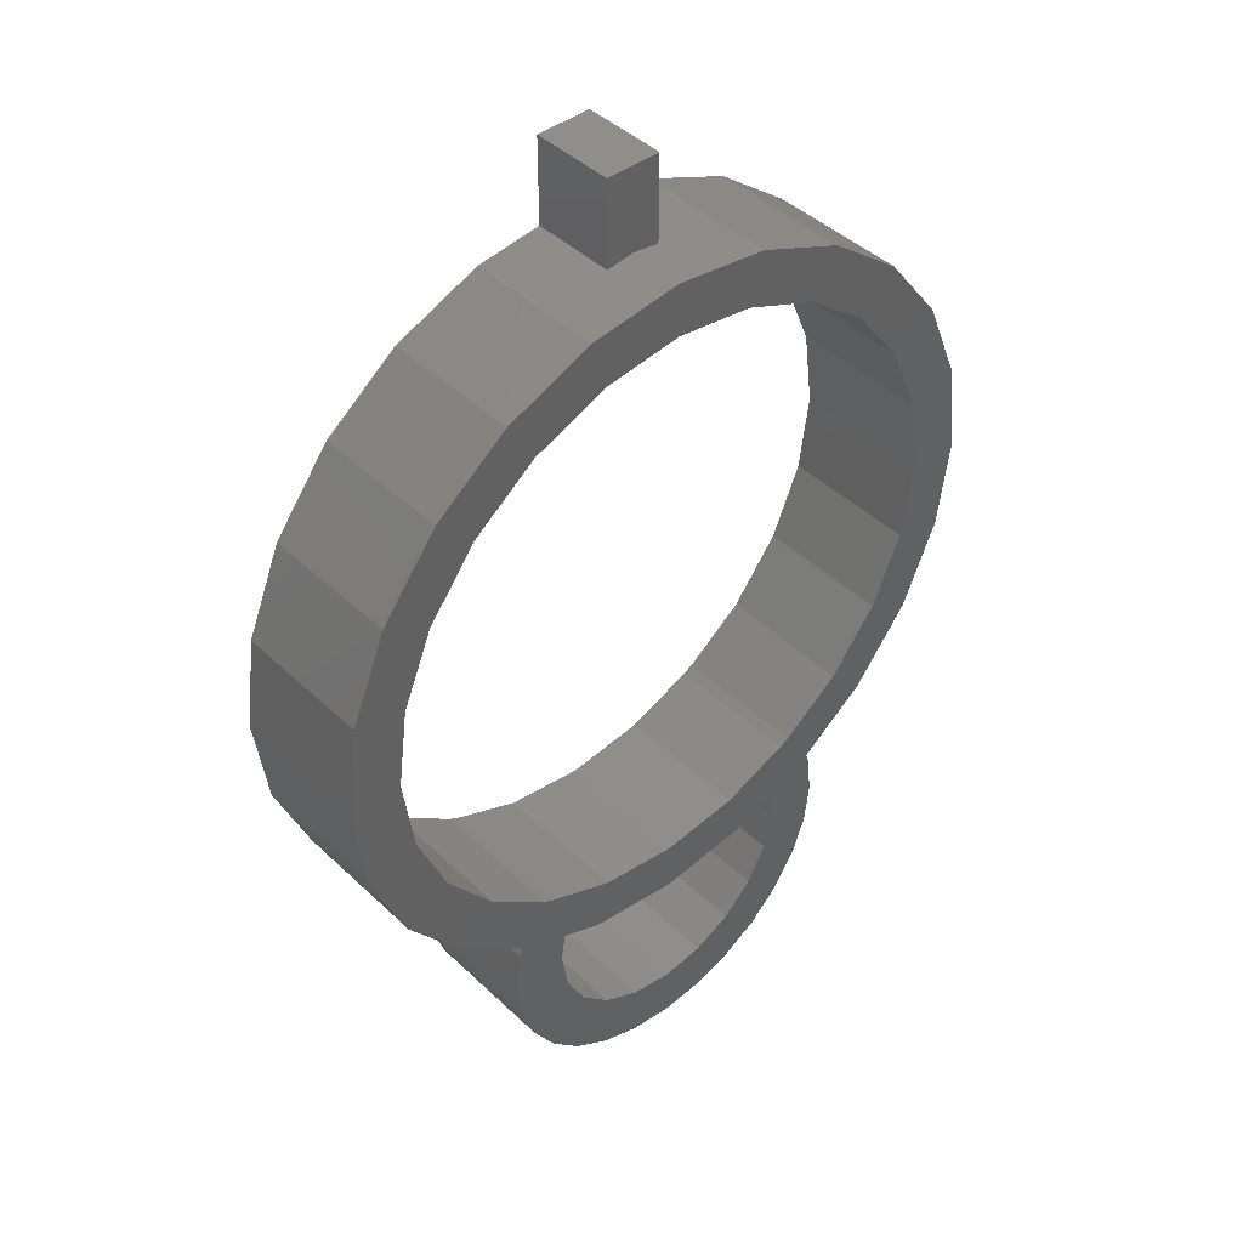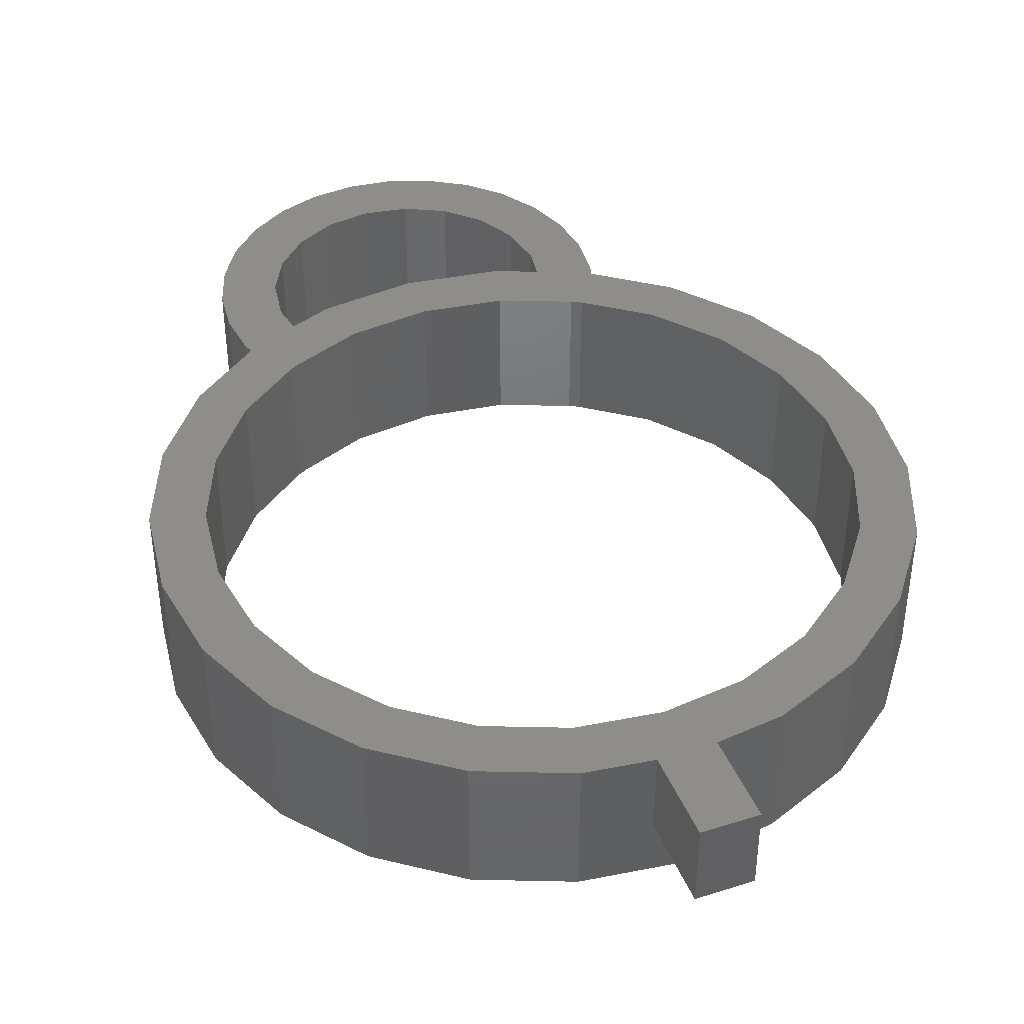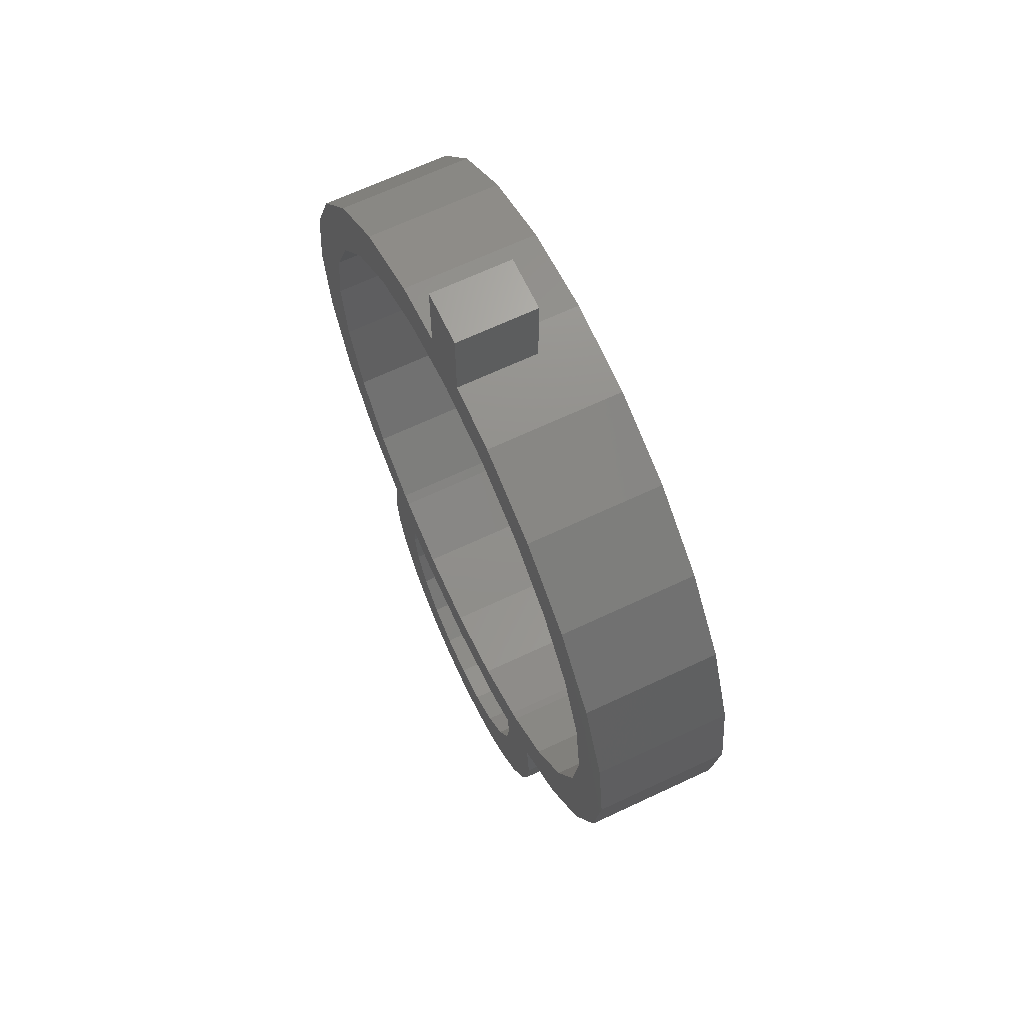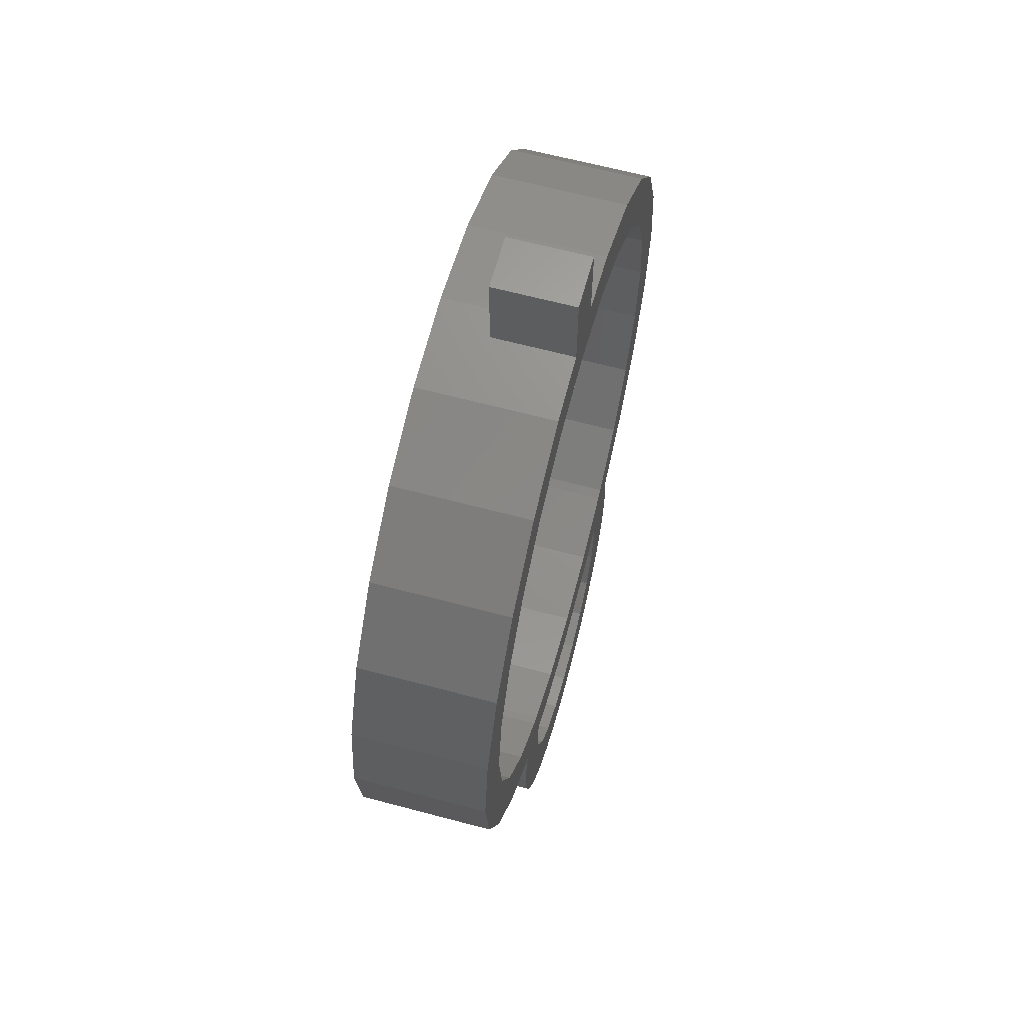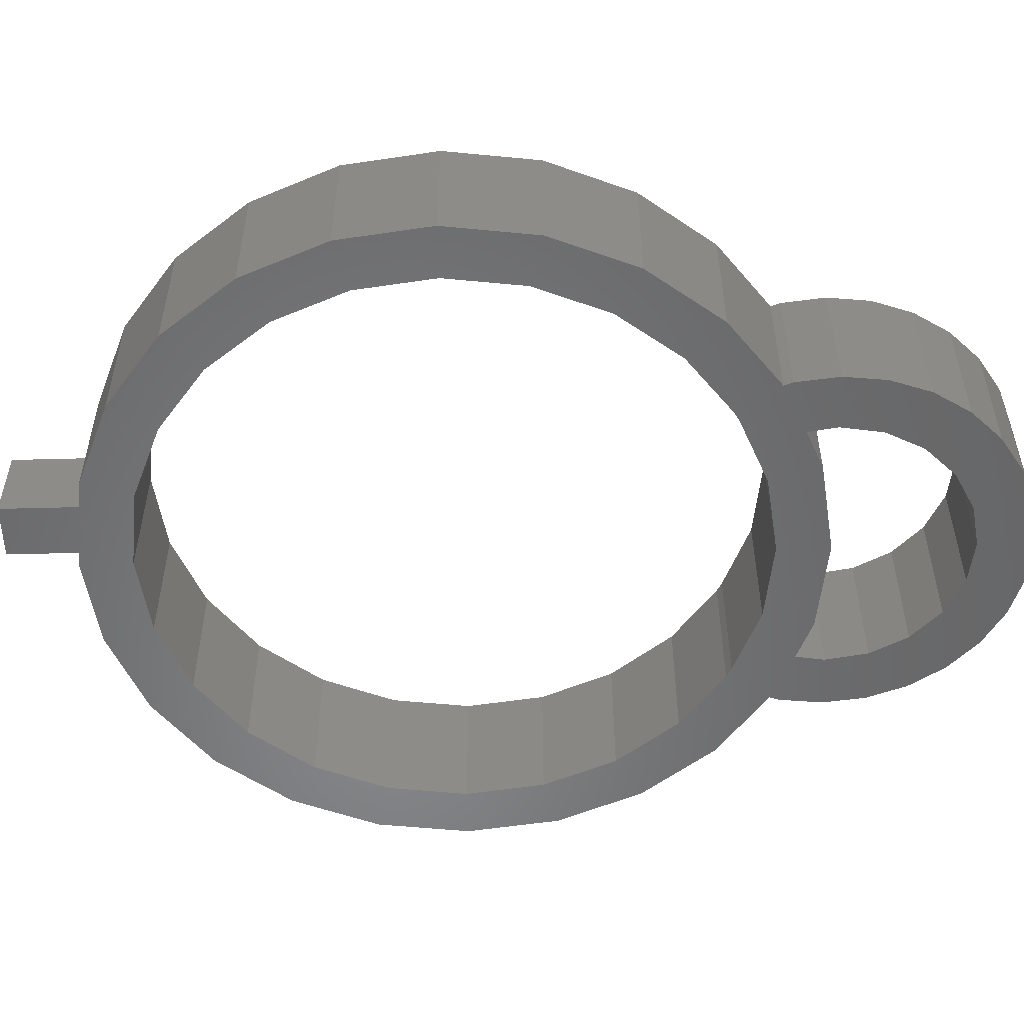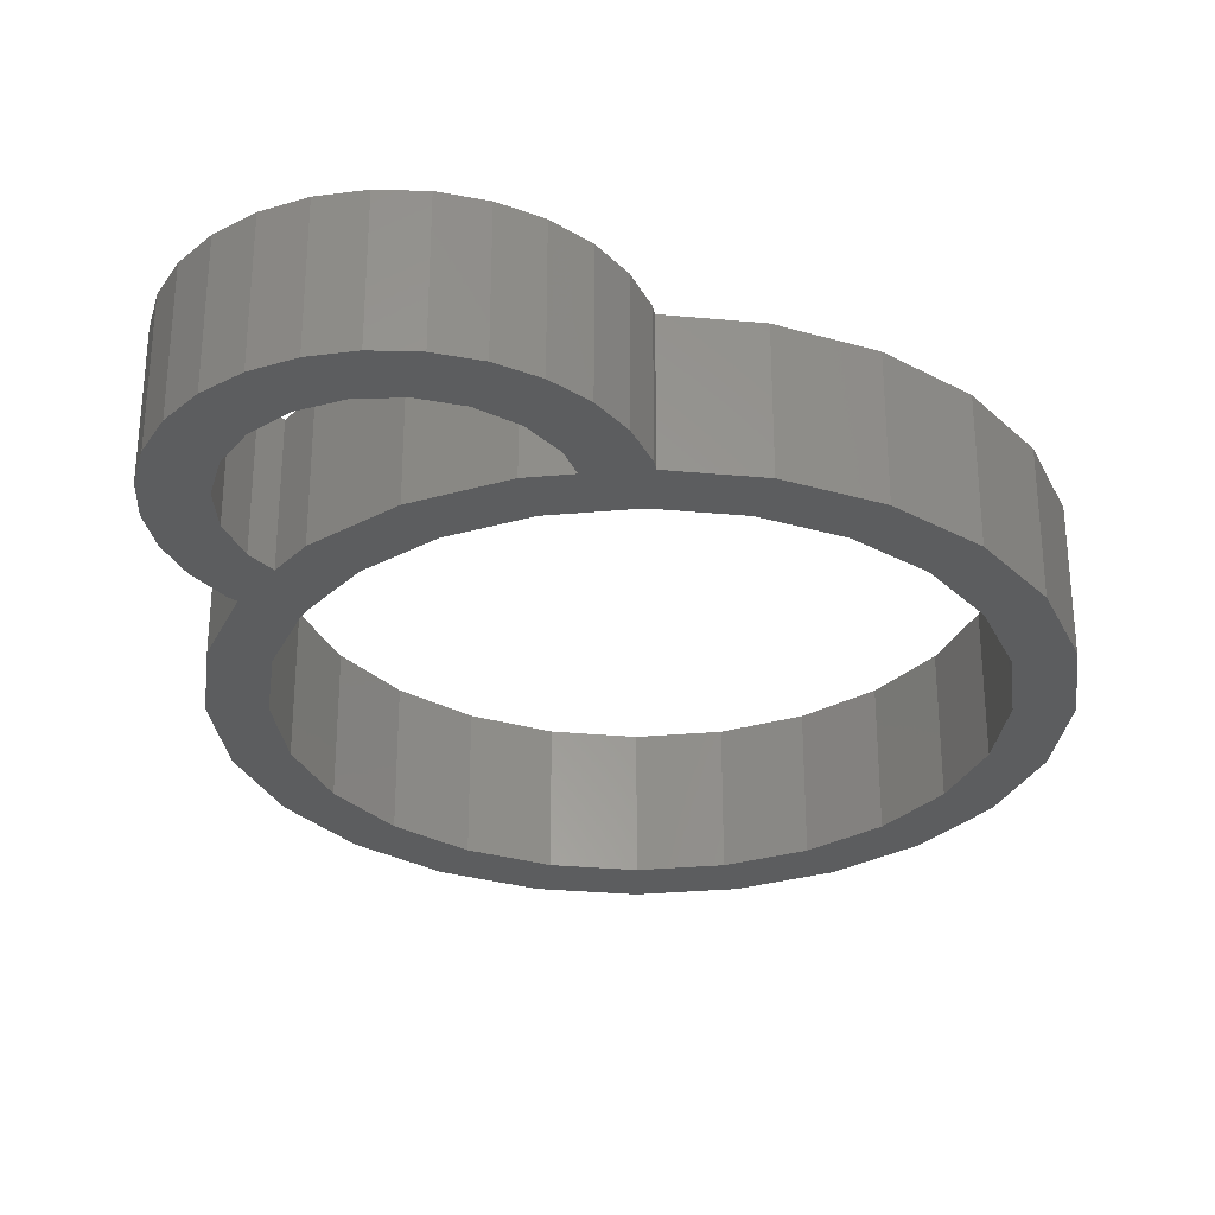
<metadata>
{"format":"stl","ext":"stl","renderer":"f3d","projection":"perspective","resolution":1024,"background":"white","views":[{"elev":43.3,"azim":138.1,"up":"+Y"},{"elev":41.2,"azim":159.0,"up":"+Z"},{"elev":66.4,"azim":64.7,"up":"+Y"},{"elev":63.5,"azim":-74.9,"up":"+Y"},{"elev":-53.9,"azim":-88.4,"up":"+Z"},{"elev":-30.7,"azim":29.9,"up":"+Z"}]}
</metadata>
<code>
# stl→obj: 168 verts, 340 faces
v -13 0 -2.5
v -12.56 3.365 -2.5
v -12.56 -3.365 -2.5
v -11.26 6.5 -2.5
v -9.192 9.192 -2.5
v -9.613 5.55 -2.5
v -6.5 11.26 -2.5
v -5.55 9.613 -2.5
v -3.365 12.56 -2.5
v -2.873 10.72 -2.5
v 0 13 -2.5
v 0 11.1 -2.5
v 3.365 12.56 -2.5
v 2.873 10.72 -2.5
v 6.5 11.26 -2.5
v 5.55 9.613 -2.5
v 9.192 9.192 -2.5
v 7.849 7.849 -2.5
v 11.26 6.5 -2.5
v 9.613 5.55 -2.5
v 12.56 3.365 -2.5
v 11.1 0 -2.5
v 13 0 -2.5
v 10.72 -2.873 -2.5
v 12.56 -3.365 -2.5
v 9.613 -5.55 -2.5
v 11.26 -6.5 -2.5
v 7.849 -7.849 -2.5
v 9.192 -9.192 -2.5
v 5.333 -9.703 -2.5
v 6.705 -11.1 -2.5
v 2.873 -10.72 -2.5
v 6.824 -11.44 -2.5
v 7 -13 -2.5
v 4.755 -14.55 -2.5
v 6.824 -14.56 -2.5
v 6.307 -16.04 -2.5
v 4.045 -15.94 -2.5
v 5.473 -17.36 -2.5
v 2.939 -17.05 -2.5
v 4.364 -18.47 -2.5
v 3.037 -19.31 -2.5
v 1.545 -17.76 -2.5
v -1.545 -17.76 -2.5
v 1.558 -19.82 -2.5
v 0 -20 -2.5
v -2.939 -17.05 -2.5
v -1.558 -19.82 -2.5
v -7 -13 -2.5
v -3.037 -19.31 -2.5
v -4.364 -18.47 -2.5
v -6.824 -14.56 -2.5
v -5.473 -17.36 -2.5
v -4.833 -11.95 -2.5
v -7.849 -7.849 -2.5
v -3.365 -12.56 -2.5
v -6.824 -11.44 -2.5
v -4.045 -15.94 -2.5
v -4.755 -14.55 -2.5
v -6.705 -11.1 -2.5
v -5 -13 -2.5
v -9.192 -9.192 -2.5
v -11.1 0 -2.5
v -10.72 2.873 -2.5
v -10.72 -2.873 -2.5
v -9.613 -5.55 -2.5
v -2.873 -10.72 -2.5
v 0 -13 -2.5
v 3.365 -12.56 -2.5
v 0 -11.1 -2.5
v 5.679 -9.514 -2.5
v 10.72 2.873 -2.5
v -7.849 7.849 -2.5
v -5.679 -9.514 -2.5
v 0 -18 -2.5
v 5 -13 -2.5
v 4.833 -11.95 -2.5
v -5.333 -9.703 -2.5
v -6.307 -16.04 -2.5
v -11.26 -6.5 -2.5
v -13 0 2.5
v -12.56 3.365 2.5
v -12.56 -3.365 2.5
v -11.26 -6.5 2.5
v -9.192 -9.192 2.5
v -6.705 -11.1 2.5
v -6.824 -11.44 2.5
v -7 -13 2.5
v -6.824 -14.56 2.5
v -6.307 -16.04 2.5
v -5.473 -17.36 2.5
v -4.364 -18.47 2.5
v -3.037 -19.31 2.5
v -1.558 -19.82 2.5
v 0 -20 2.5
v 1.558 -19.82 2.5
v 3.037 -19.31 2.5
v 4.364 -18.47 2.5
v 5.473 -17.36 2.5
v 6.307 -16.04 2.5
v 6.824 -14.56 2.5
v 7 -13 2.5
v 6.824 -11.44 2.5
v 6.705 -11.1 2.5
v 9.192 -9.192 2.5
v 11.26 -6.5 2.5
v 12.56 -3.365 2.5
v 13 0 2.5
v 12.56 3.365 2.5
v 11.26 6.5 2.5
v 9.192 9.192 2.5
v 6.5 11.26 2.5
v 3.365 12.56 2.5
v 0 13 -0.5
v 1 12.87 -0.5
v 1 12.87 2.5
v -3.365 12.56 2.5
v -1 12.87 -0.5
v -1 12.87 2.5
v -6.5 11.26 2.5
v -9.192 9.192 2.5
v -11.26 6.5 2.5
v -10.72 2.873 2.5
v -11.1 0 2.5
v -10.72 -2.873 2.5
v -9.613 5.55 2.5
v -7.849 7.849 2.5
v -5.55 9.613 2.5
v -2.873 10.72 2.5
v 0 11.1 2.5
v 2.873 10.72 2.5
v 5.55 9.613 2.5
v 7.849 7.849 2.5
v 9.613 5.55 2.5
v 10.72 2.873 2.5
v 11.1 0 2.5
v 10.72 -2.873 2.5
v 9.613 -5.55 2.5
v 7.849 -7.849 2.5
v 5.679 -9.514 2.5
v 5.333 -9.703 2.5
v 2.873 -10.72 2.5
v 0 -11.1 2.5
v -2.873 -10.72 2.5
v -5.333 -9.703 2.5
v -5.679 -9.514 2.5
v -7.849 -7.849 2.5
v -9.613 -5.55 2.5
v -4.833 -11.95 2.5
v -5 -13 2.5
v -3.365 -12.56 2.5
v 0 -13 2.5
v 3.365 -12.56 2.5
v 4.833 -11.95 2.5
v 5 -13 2.5
v 4.755 -14.55 2.5
v 4.045 -15.94 2.5
v 2.939 -17.05 2.5
v 1.545 -17.76 2.5
v 0 -18 2.5
v -1.545 -17.76 2.5
v -2.939 -17.05 2.5
v -4.045 -15.94 2.5
v -4.755 -14.55 2.5
v 1 16 2.5
v -1 16 2.5
v 1 16 -0.5
v -1 16 -0.5
f 1 2 3
f 3 2 4
f 3 4 5
f 6 5 7
f 8 7 9
f 10 9 11
f 12 11 13
f 14 13 15
f 16 15 17
f 18 17 19
f 20 19 21
f 22 21 23
f 24 23 25
f 26 25 27
f 28 27 29
f 30 29 31
f 32 33 34
f 35 36 37
f 38 37 39
f 40 39 41
f 40 42 43
f 44 45 46
f 47 46 48
f 49 50 51
f 52 51 53
f 54 55 56
f 57 58 50
f 49 51 52
f 10 11 12
f 58 48 50
f 47 48 58
f 59 60 61
f 62 3 60
f 63 3 64
f 65 3 63
f 66 3 65
f 55 3 66
f 56 67 68
f 32 69 70
f 71 29 30
f 72 21 22
f 18 19 20
f 20 21 72
f 22 23 24
f 24 25 26
f 26 27 28
f 73 7 8
f 6 7 73
f 64 5 6
f 3 5 64
f 8 9 10
f 61 60 3
f 56 55 74
f 59 57 60
f 58 57 59
f 44 46 47
f 43 45 75
f 75 45 44
f 43 42 45
f 61 3 54
f 38 39 40
f 35 37 38
f 76 36 35
f 34 36 76
f 34 76 77
f 69 32 77
f 56 74 78
f 56 78 67
f 52 53 79
f 54 3 55
f 57 50 49
f 80 3 62
f 12 13 14
f 14 15 16
f 16 17 18
f 28 29 71
f 32 34 77
f 30 31 33
f 30 33 32
f 40 41 42
f 68 70 69
f 68 67 70
f 1 81 2
f 2 81 82
f 1 3 81
f 81 3 83
f 3 80 83
f 83 80 84
f 80 62 84
f 84 62 85
f 85 62 60
f 86 85 60
f 57 87 60
f 60 87 86
f 49 88 57
f 57 88 87
f 49 52 88
f 88 52 89
f 52 79 89
f 89 79 90
f 79 53 90
f 90 53 91
f 91 53 51
f 92 91 51
f 92 51 50
f 93 92 50
f 93 50 48
f 94 93 48
f 94 48 46
f 95 94 46
f 95 46 45
f 96 95 45
f 96 45 42
f 97 96 42
f 97 42 41
f 98 97 41
f 98 41 39
f 99 98 39
f 99 39 37
f 100 99 37
f 100 37 36
f 101 100 36
f 101 36 34
f 102 101 34
f 34 33 103
f 102 34 103
f 33 31 104
f 103 33 104
f 104 31 29
f 105 104 29
f 105 29 27
f 106 105 27
f 106 27 25
f 107 106 25
f 107 25 23
f 108 107 23
f 23 21 109
f 108 23 109
f 21 19 110
f 109 21 110
f 19 17 111
f 110 19 111
f 15 112 17
f 17 112 111
f 13 113 15
f 15 113 112
f 11 114 13
f 13 114 115
f 13 115 116
f 13 116 113
f 9 117 11
f 118 117 119
f 11 117 118
f 114 11 118
f 7 120 9
f 9 120 117
f 5 121 7
f 7 121 120
f 4 122 5
f 5 122 121
f 2 82 4
f 4 82 122
f 64 123 124
f 63 64 124
f 124 125 65
f 63 124 65
f 6 126 123
f 64 6 123
f 73 127 126
f 6 73 126
f 8 128 127
f 73 8 127
f 10 129 128
f 8 10 128
f 12 130 129
f 10 12 129
f 14 131 130
f 12 14 130
f 16 132 131
f 14 16 131
f 18 133 132
f 16 18 132
f 134 133 20
f 20 133 18
f 135 134 72
f 72 134 20
f 136 135 22
f 22 135 72
f 136 22 137
f 137 22 24
f 137 24 138
f 138 24 26
f 138 26 139
f 139 26 28
f 139 28 140
f 140 28 71
f 140 71 141
f 141 71 30
f 141 30 142
f 142 30 32
f 142 32 143
f 143 32 70
f 143 70 144
f 144 70 67
f 144 67 145
f 145 67 78
f 145 78 146
f 146 78 74
f 146 74 147
f 147 74 55
f 148 147 55
f 66 148 55
f 125 148 66
f 65 125 66
f 54 149 150
f 61 54 150
f 149 54 56
f 151 149 56
f 151 56 68
f 152 151 68
f 152 68 69
f 153 152 69
f 153 69 77
f 154 153 77
f 155 154 76
f 76 154 77
f 155 76 156
f 156 76 35
f 156 35 157
f 157 35 38
f 157 38 158
f 158 38 40
f 158 40 159
f 159 40 43
f 159 43 160
f 160 43 75
f 160 75 161
f 161 75 44
f 161 44 162
f 162 44 47
f 162 47 163
f 163 47 58
f 164 163 58
f 59 164 58
f 150 164 59
f 61 150 59
f 82 81 83
f 85 82 84
f 84 82 83
f 125 82 85
f 88 86 87
f 89 86 88
f 90 86 89
f 91 86 90
f 92 86 91
f 93 86 92
f 123 126 82
f 138 139 106
f 135 136 108
f 134 135 109
f 133 134 110
f 164 147 93
f 154 155 101
f 126 127 82
f 141 102 103
f 165 119 116
f 121 82 120
f 122 82 121
f 148 125 85
f 139 140 105
f 130 131 113
f 128 129 119
f 125 124 82
f 117 82 127
f 117 120 82
f 119 129 116
f 116 130 113
f 129 130 116
f 113 131 112
f 141 142 102
f 112 132 111
f 142 143 153
f 111 133 110
f 146 147 164
f 110 134 109
f 109 135 108
f 108 136 107
f 136 137 107
f 107 138 106
f 106 139 105
f 131 132 112
f 105 140 104
f 132 133 111
f 140 141 104
f 153 154 142
f 158 159 97
f 160 161 95
f 93 147 86
f 141 103 104
f 86 148 85
f 156 157 99
f 137 138 107
f 102 154 101
f 102 142 154
f 157 158 98
f 100 156 99
f 99 157 98
f 98 158 97
f 97 159 96
f 159 160 96
f 96 160 95
f 161 162 94
f 95 161 94
f 163 164 93
f 162 163 94
f 94 163 93
f 147 148 86
f 128 117 127
f 119 117 128
f 166 119 165
f 155 156 100
f 155 100 101
f 146 164 150
f 146 150 149
f 143 144 152
f 144 145 151
f 152 153 143
f 151 152 144
f 149 145 146
f 149 151 145
f 124 123 82
f 116 115 167
f 165 116 167
f 118 168 114
f 114 168 167
f 114 167 115
f 118 119 168
f 168 119 166
f 168 166 167
f 167 166 165

</code>
